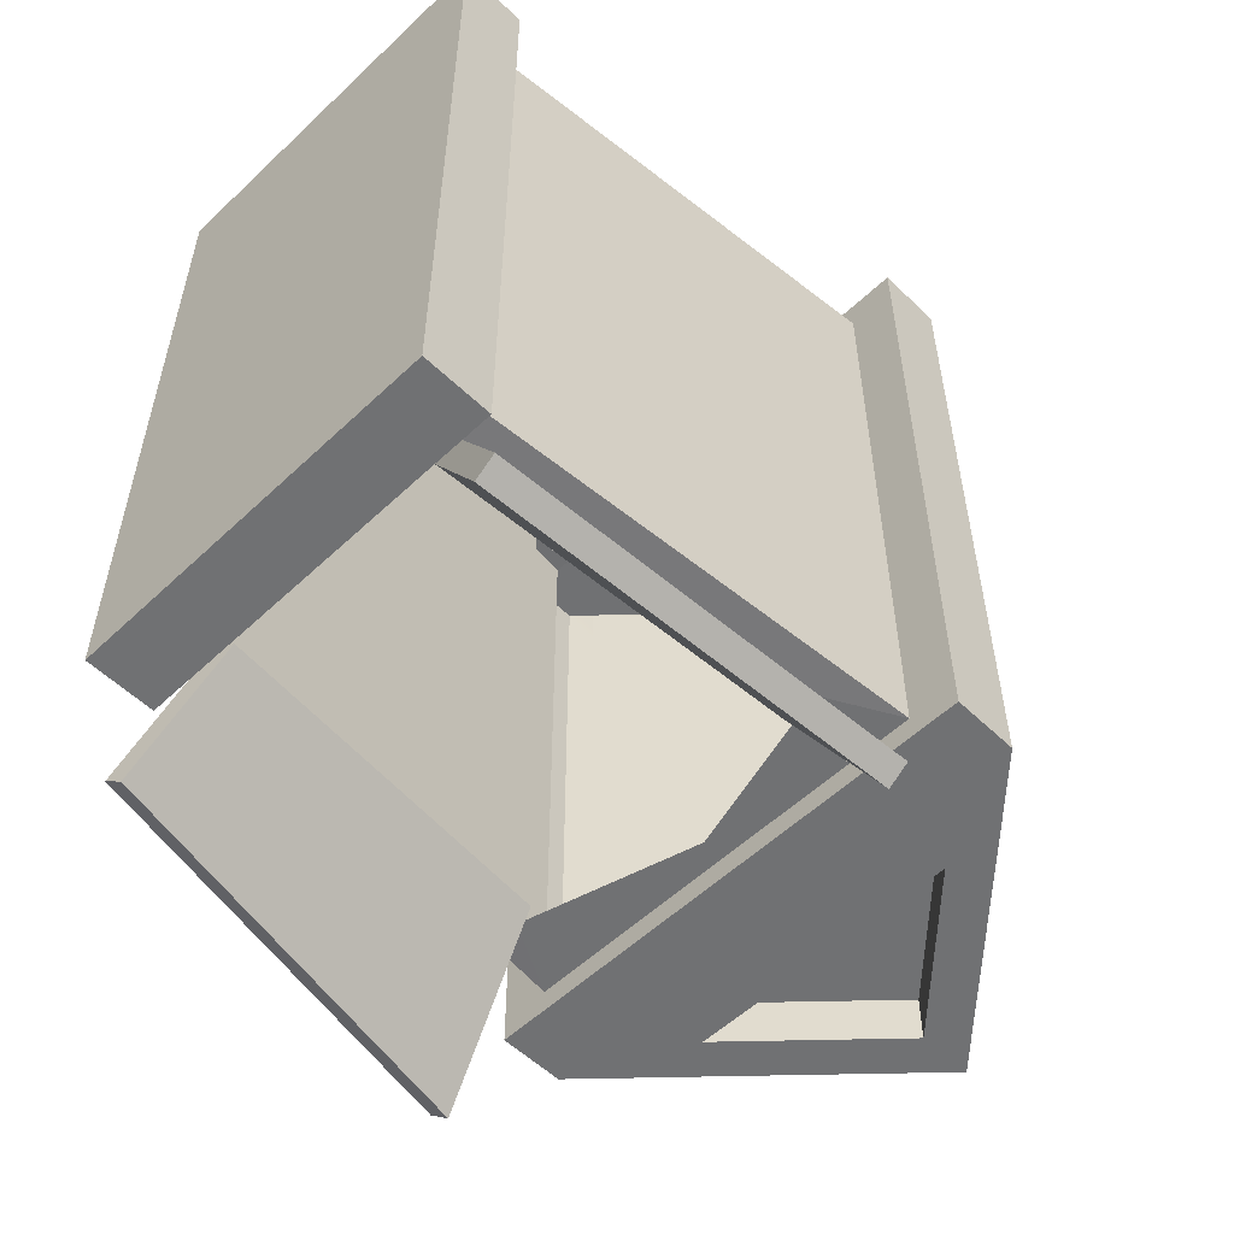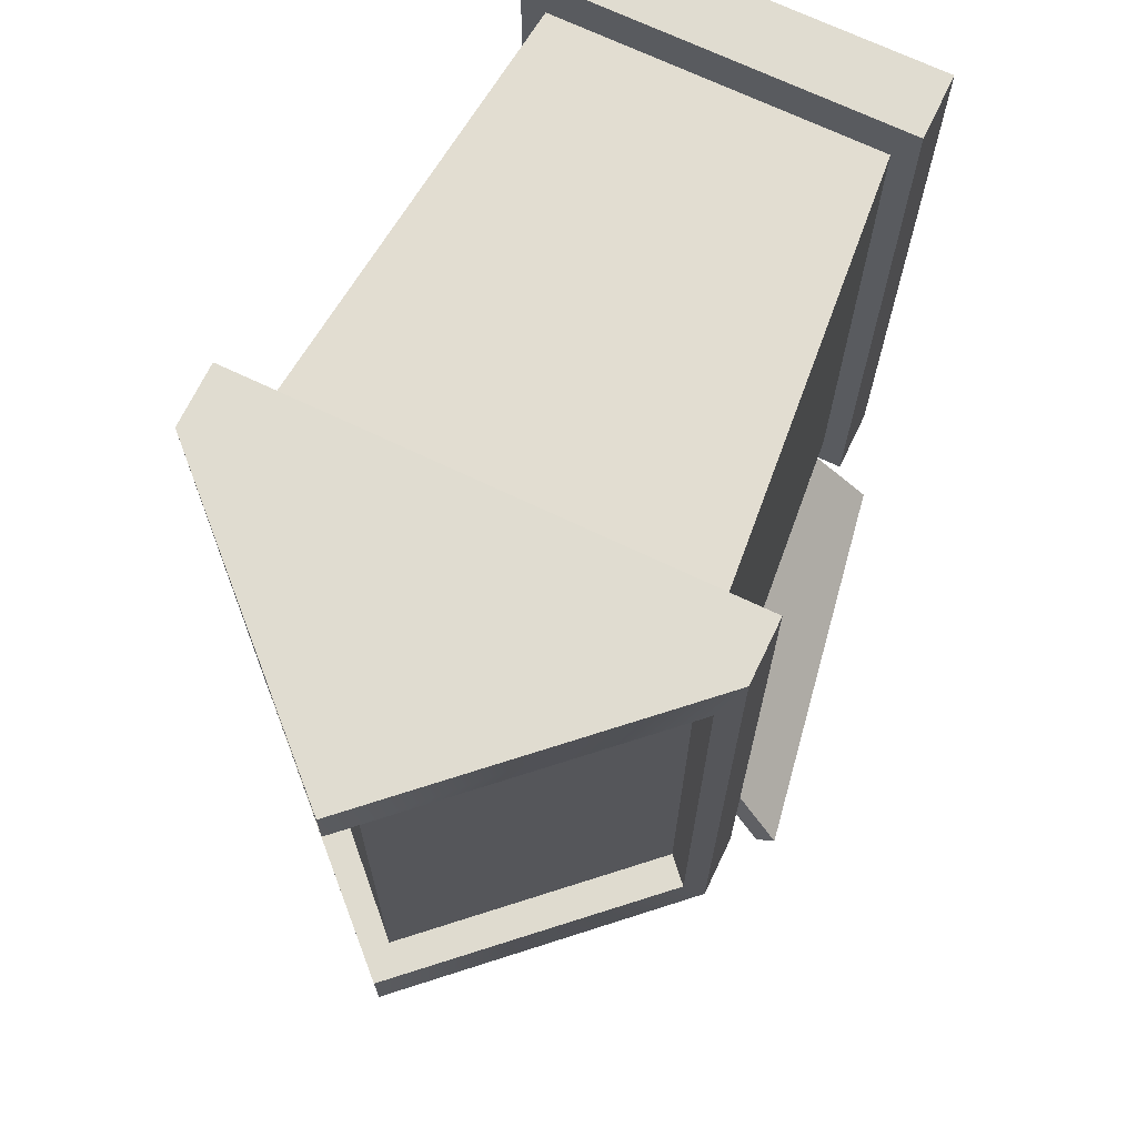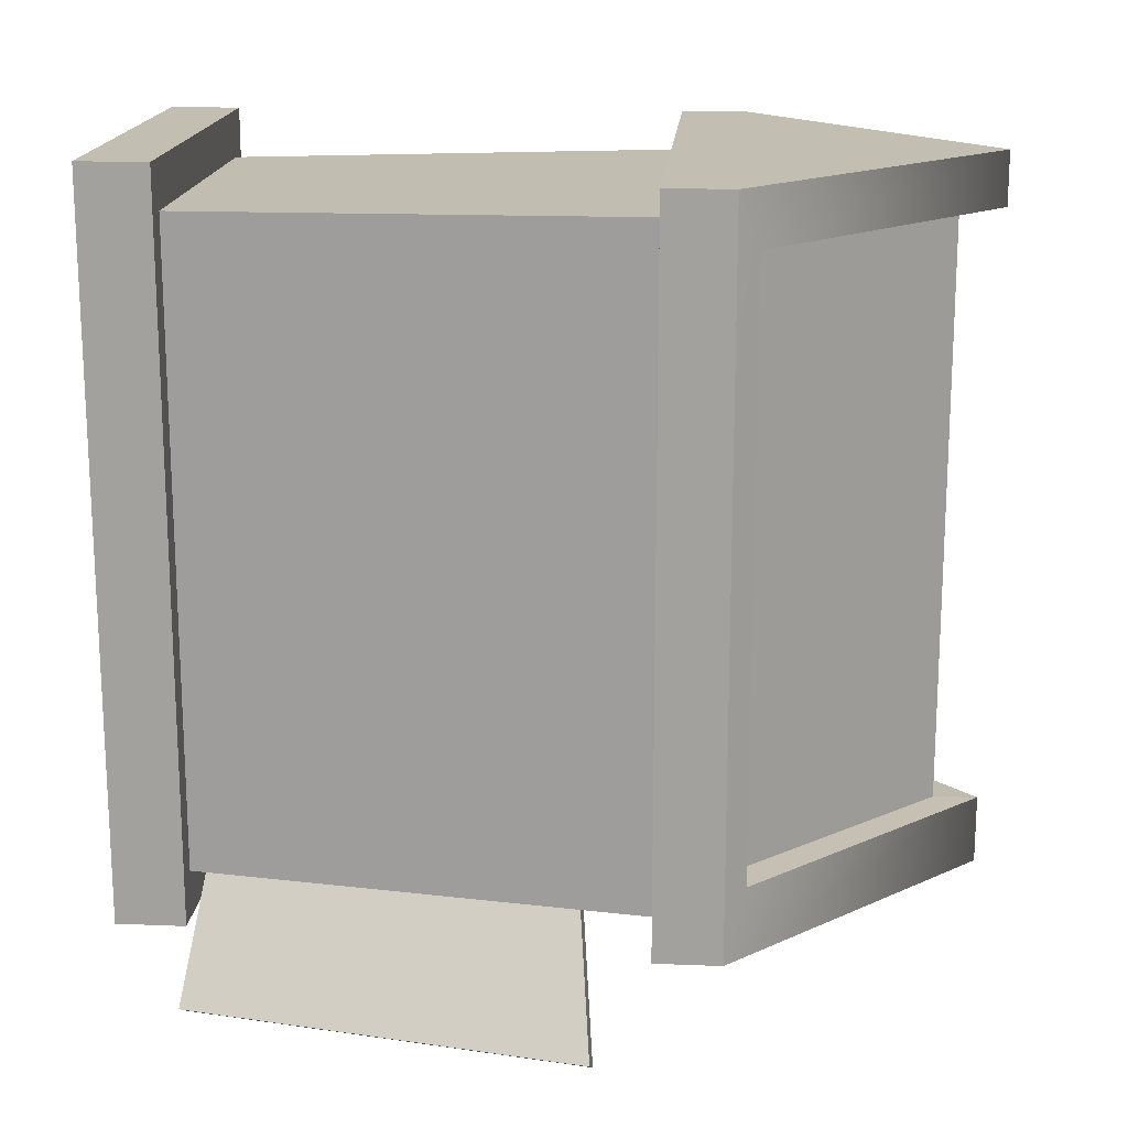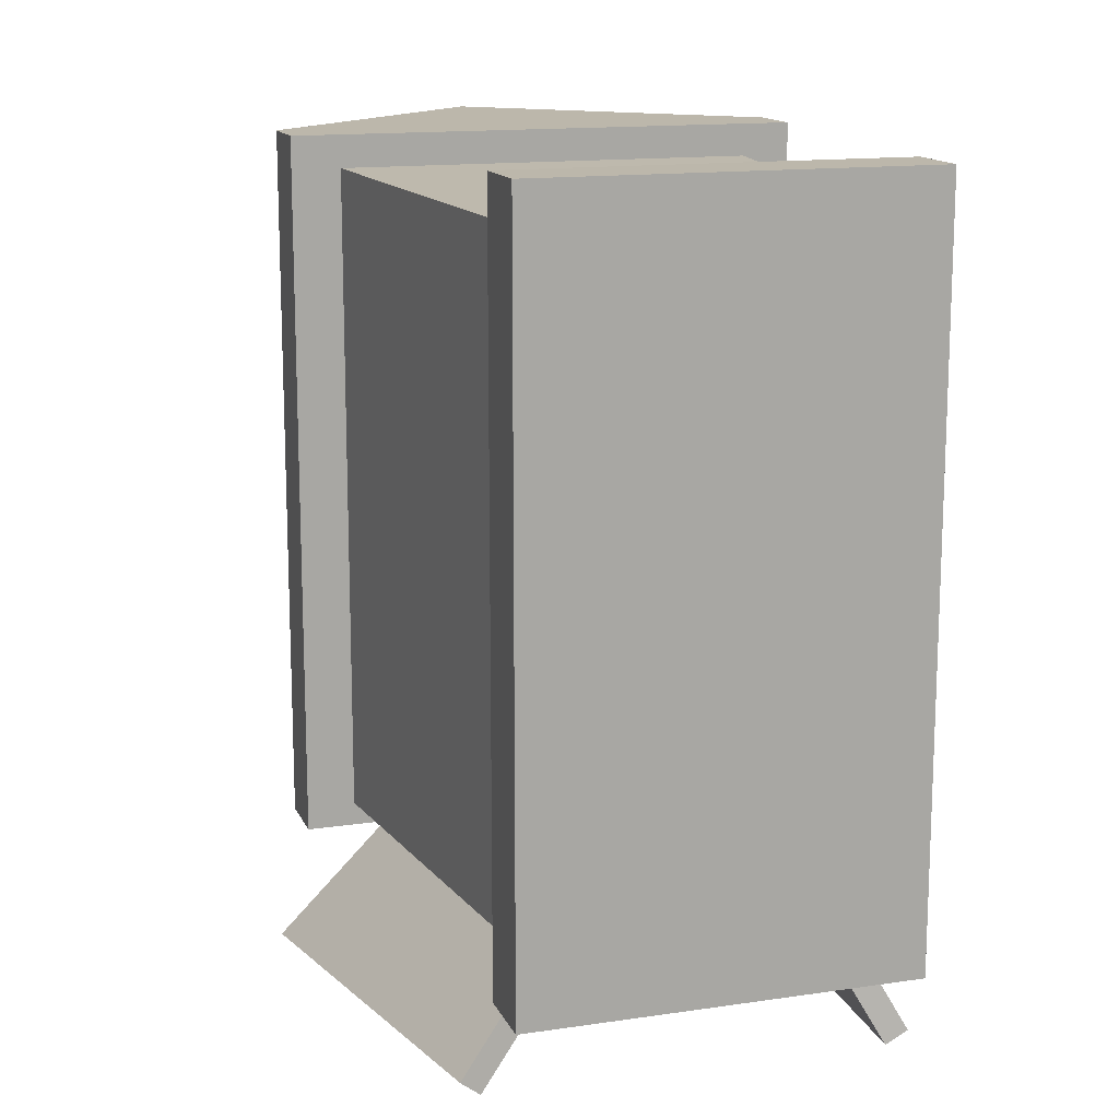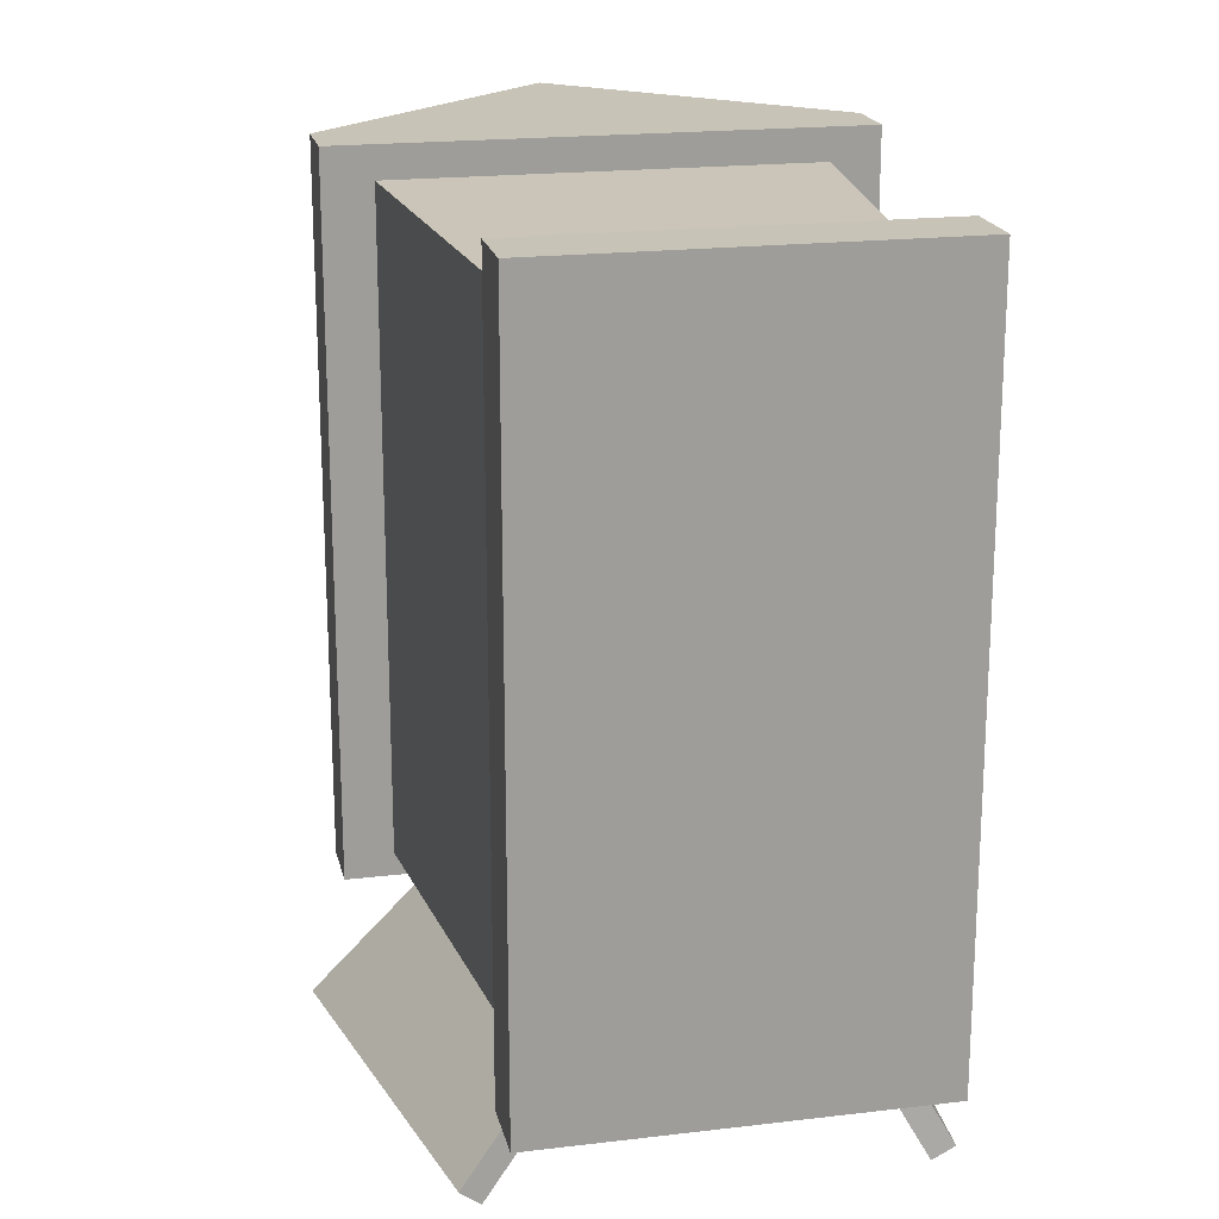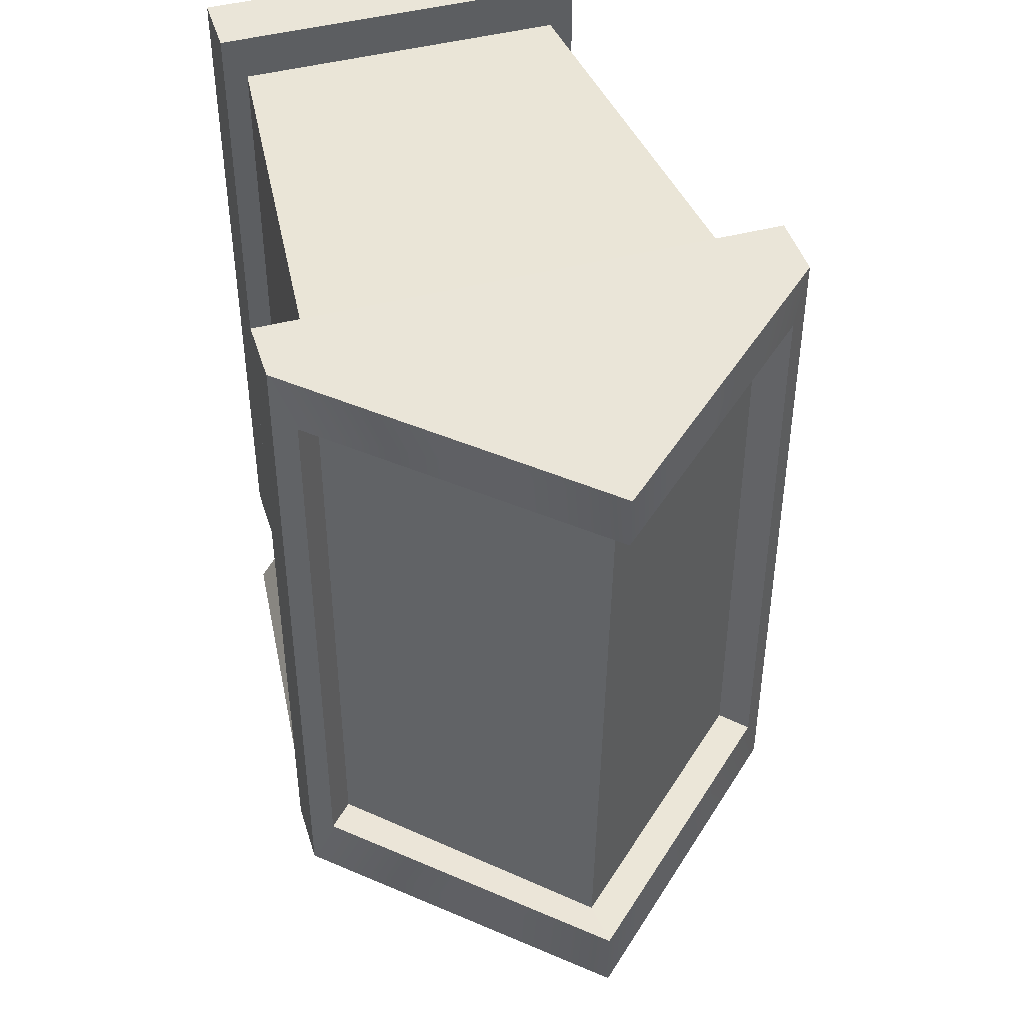
<metadata>
{"format":"obj","ext":"obj","renderer":"f3d","projection":"perspective","resolution":1024,"background":"white","views":[{"elev":-55.1,"azim":44.8,"up":"+Z"},{"elev":69.5,"azim":-154.4,"up":"+Z"},{"elev":17.1,"azim":94.6,"up":"+Z"},{"elev":14.4,"azim":-17.9,"up":"+Z"},{"elev":19.6,"azim":-12.5,"up":"+Z"},{"elev":45.1,"azim":163.1,"up":"+Z"}]}
</metadata>
<code>
g default
v 2.487 0.7201 -0.6872
v 2.228 0.7894 -0.2259
v 2.617 2.165 -0.7788
v 2.311 2.105 -0.2262
v 2.697 2.16 -0.7333
v 2.39 2.1 -0.1807
v 2.567 0.7144 -0.6416
v 2.308 0.7837 -0.1803
g pCube16 CryptDoors Crypt
f 1 2 4 3
f 3 4 6 5
f 5 6 8 7
f 7 8 2 1
f 2 8 6 4
f 7 1 3 5
g default
v 1.108 0.4891 2.3
v 2.51 0.4891 2.3
v 1.108 0.7414 2.3
v 2.51 0.7414 2.3
v 1.108 0.7414 -0.3502
v 2.51 0.7414 -0.3502
v 1.108 0.4891 -0.3502
v 2.51 0.4891 -0.3502
v 1.198 0.7414 2.13
v 2.421 0.7414 2.13
v 2.421 0.7414 -0.1803
v 1.198 0.7414 -0.1803
v 1.043 2.369 2.156
v 2.575 2.369 2.156
v 2.575 2.369 -0.2255
v 1.043 2.369 -0.2255
v 0.8648 2.369 2.274
v 2.753 2.369 2.274
v 2.753 2.369 -0.3112
v 0.8648 2.369 -0.3112
v 0.8648 2.609 2.274
v 2.753 2.609 2.274
v 2.753 2.609 -0.3112
v 0.8648 2.609 -0.3112
v 1.809 3.502 2.274
v 1.809 3.502 -0.3112
v 1.304 2.816 -0.3112
v 2.315 2.816 -0.3112
v 1.809 3.294 -0.3112
v 1.304 2.816 -0.1339
v 2.315 2.816 -0.1339
v 1.809 3.294 -0.1339
v 2.679 2.679 2.075
v 2.679 2.679 -0.05783
v 1.811 3.502 -0.06294
v 1.811 3.502 2.08
v 2.595 2.589 2.075
v 2.595 2.589 -0.05783
v 1.829 3.342 -0.05796
v 1.799 3.343 2.075
v 0.9351 2.675 2.085
v 0.9351 2.675 -0.06805
v 1.025 2.58 2.085
v 1.025 2.58 -0.06805
v 1.801 3.34 2.074
v 1.311 0.7837 -0.1803
v 2.308 0.7837 -0.1803
v 1.185 2.111 -0.2255
v 2.434 2.111 -0.2255
v 1.311 0.7837 -0.1803
v 2.308 0.7837 -0.1803
v 1.185 2.111 -0.2255
v 2.434 2.111 -0.2255
v 1.311 0.8002 2.064
v 2.308 0.8002 2.064
v 1.185 2.127 2.111
v 2.434 2.127 2.111
v 1.822 2.284 -0.2255
g Crypt Crypt
f 9 10 12 11
f 13 14 16 15
f 15 16 10 9
f 10 16 14 12
f 15 9 11 13
f 11 12 18 17
f 12 14 19 18
f 14 13 20 19
f 13 11 17 20
f 17 18 22 21
f 18 19 23 22
f 63 62 64 65
f 20 17 21 24
f 21 22 26 25
f 22 23 27 26
f 23 24 28 27
f 24 21 25 28
f 25 26 30 29
f 26 27 31 30
f 27 28 32 31
f 28 25 29 32
f 29 30 33
f 45 46 47 48
f 39 38 40
f 52 51 53 47
f 31 32 35 36
f 32 34 37 35
f 34 31 36 37
f 36 35 38 39
f 35 37 40 38
f 37 36 39 40
f 30 31 42 41
f 31 34 43 42
f 33 30 41 44
f 41 42 46 45
f 42 43 47 46
f 44 41 45 48
f 32 29 49 50
f 29 33 44 49
f 34 32 50 43
f 50 49 51 52
f 49 44 53 51
f 43 50 52 47
f 19 20 54 55
f 20 24 56 54
f 24 23 66
f 23 19 55 57
f 55 54 58 59
f 54 56 60 58
f 57 55 59 61
f 59 58 62 63
f 58 60 64 62
f 61 59 63 65
f 66 23 57
f 24 66 56
g default
v 0.9869 0.7085 -0.5978
v 1.311 0.7837 -0.1803
v 0.7209 2.213 -0.6512
v 1.173 2.104 -0.1314
v 0.7922 2.222 -0.7082
v 1.244 2.113 -0.1884
v 1.058 0.7181 -0.6549
v 1.382 0.7933 -0.2373
g CryptDoors Crypt pCube17
f 67 68 70 69
f 69 70 72 71
f 71 72 74 73
f 73 74 68 67
f 68 74 72 70
f 73 67 69 71

</code>
